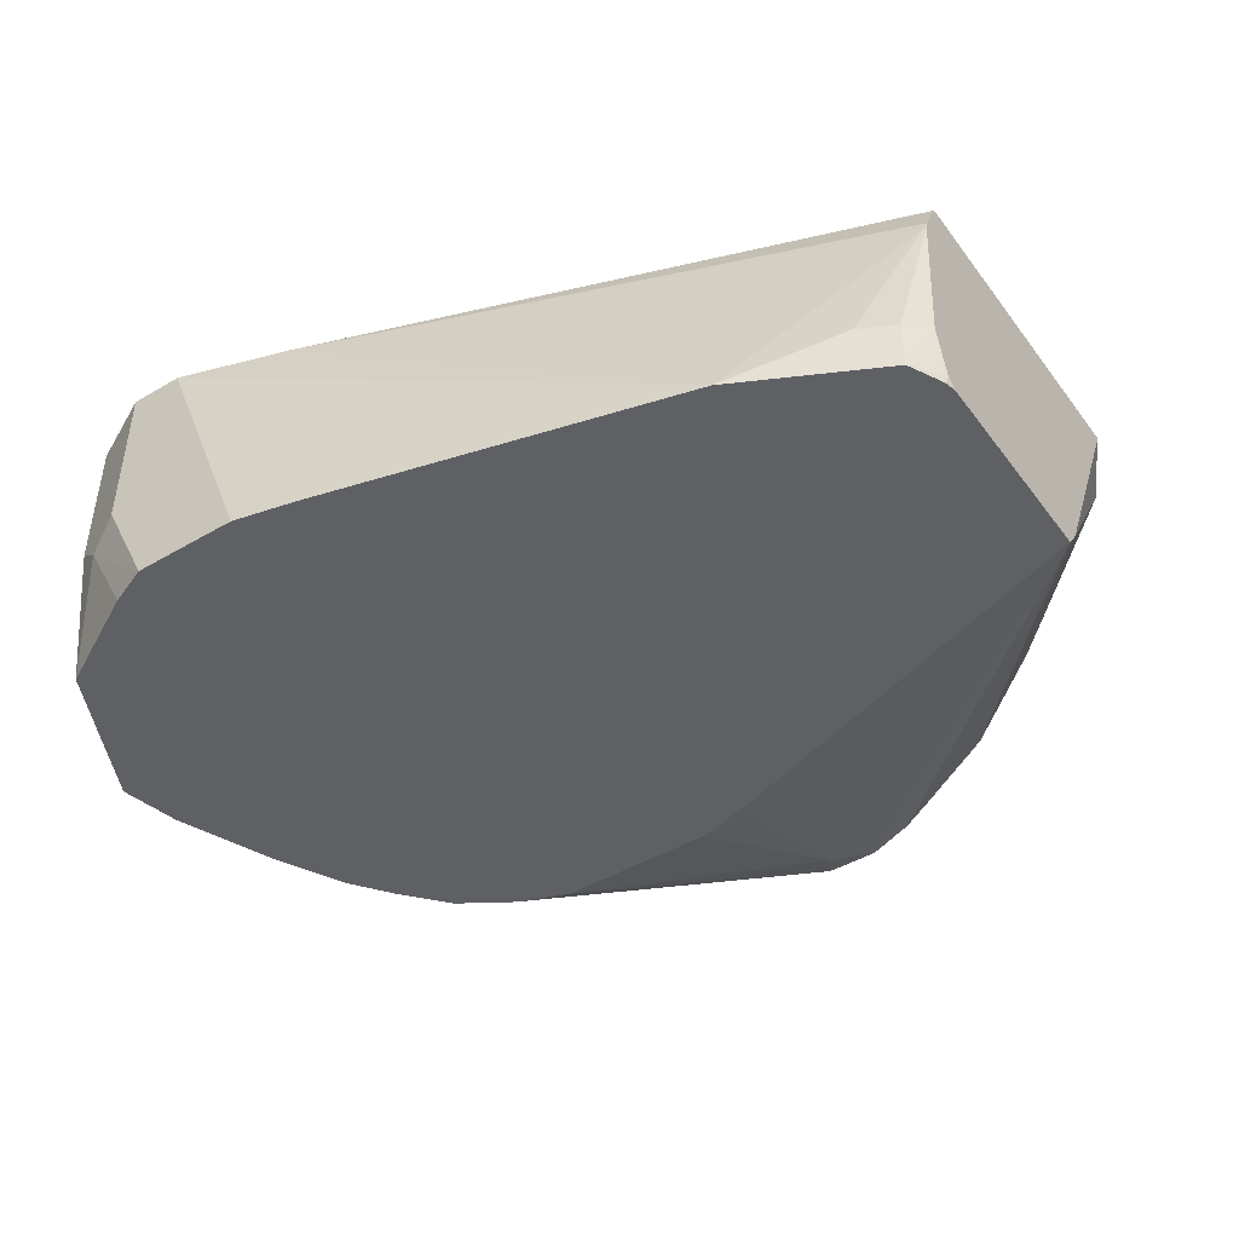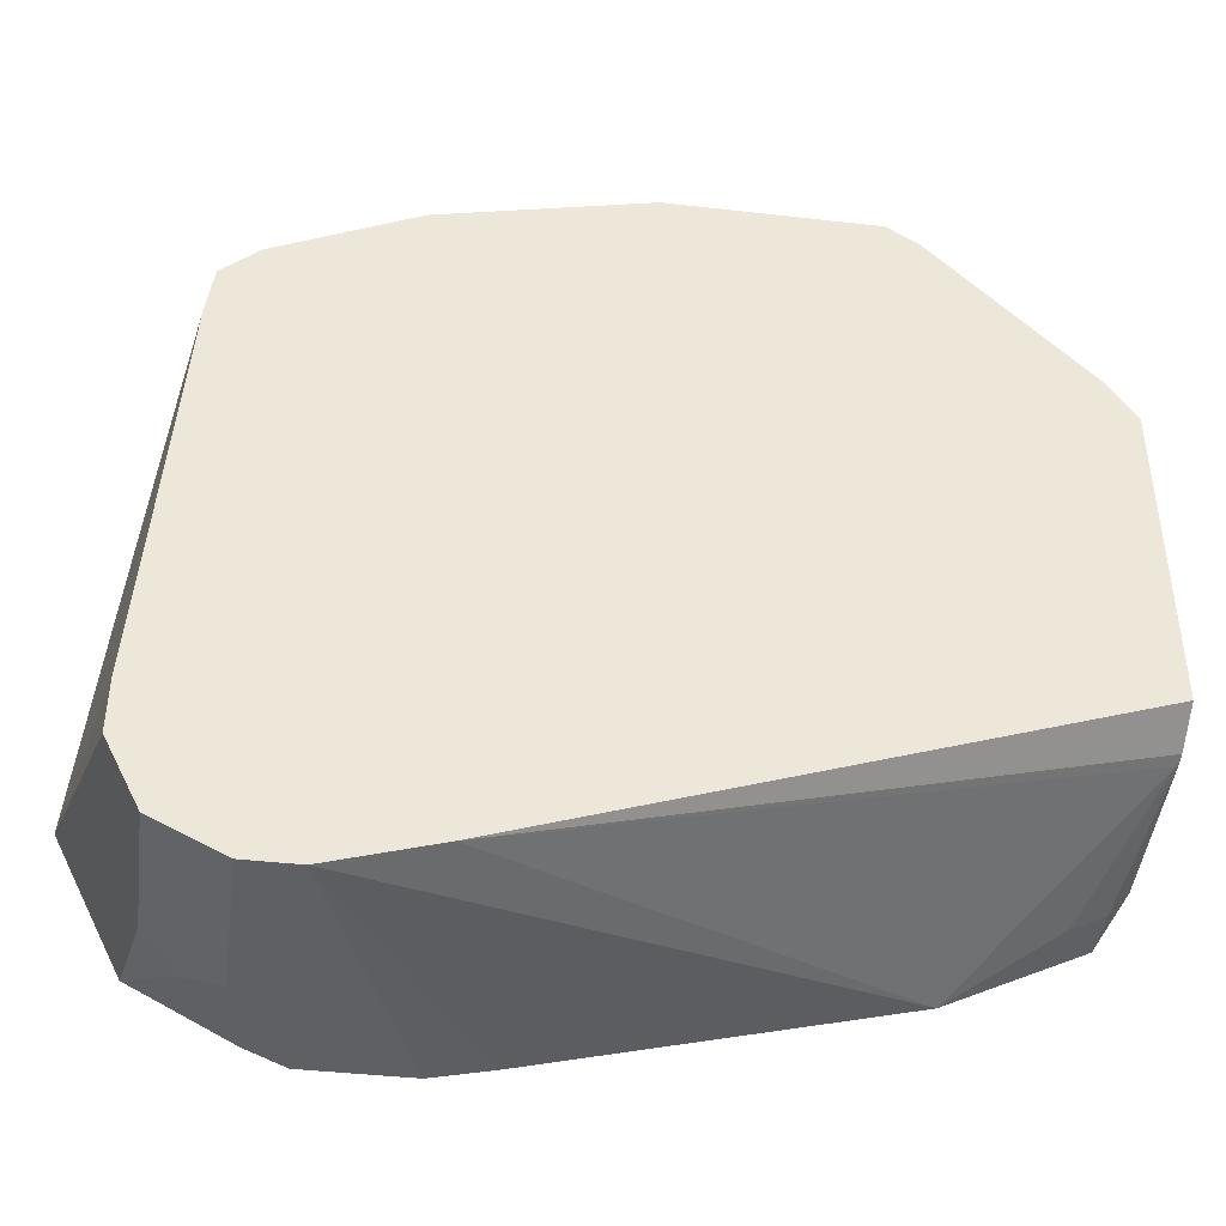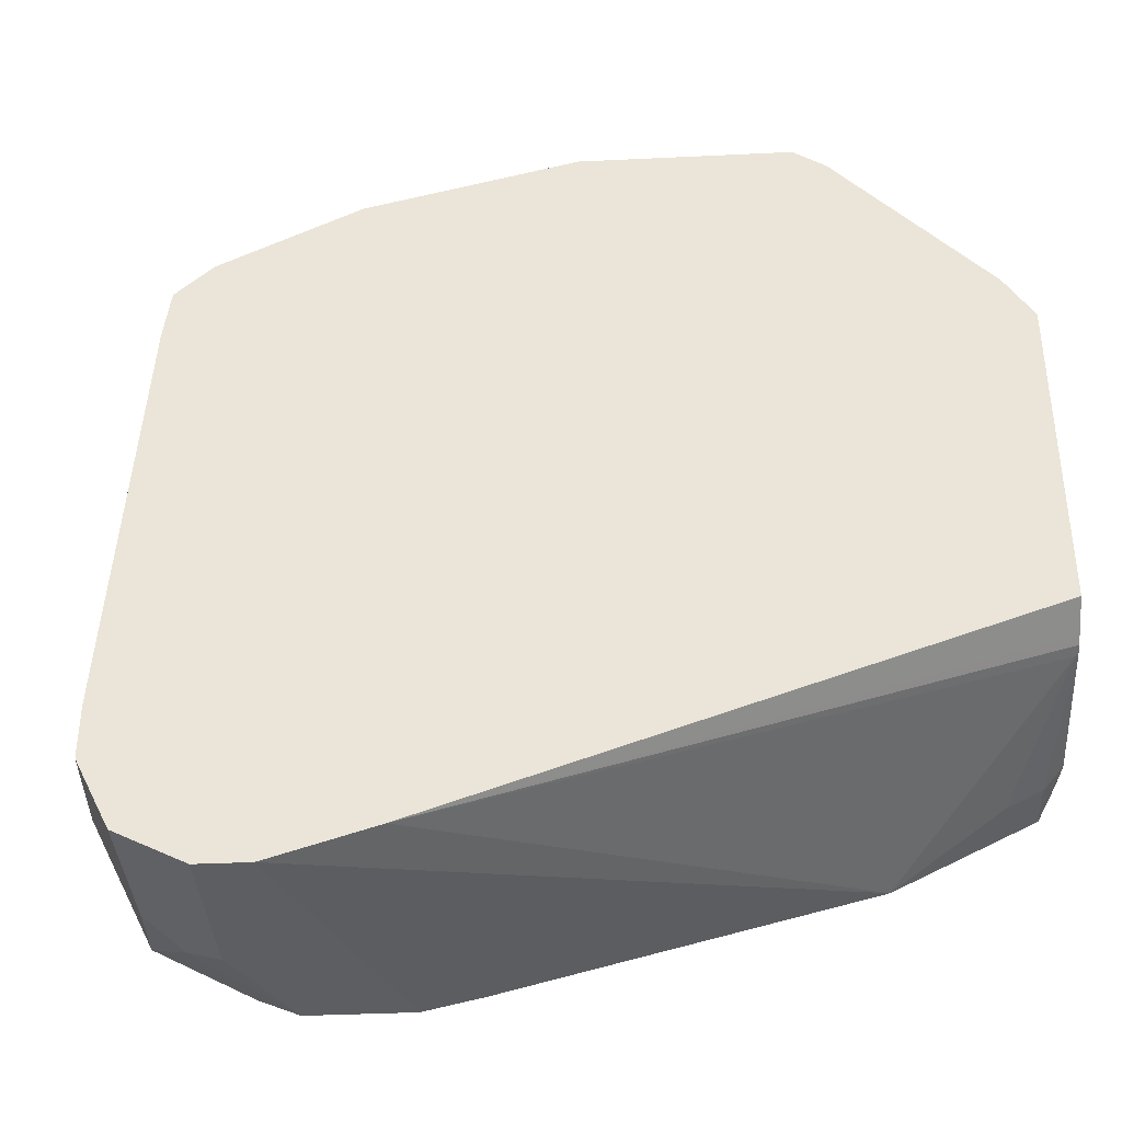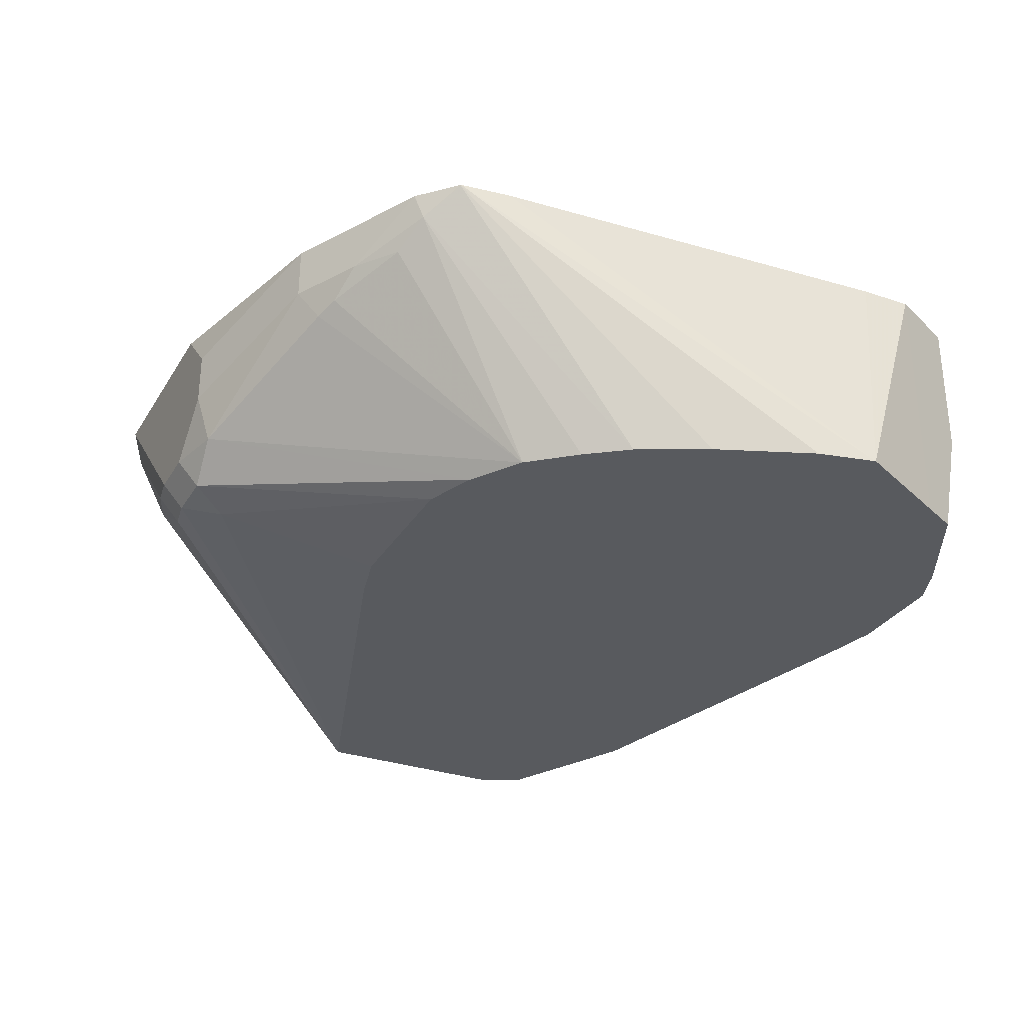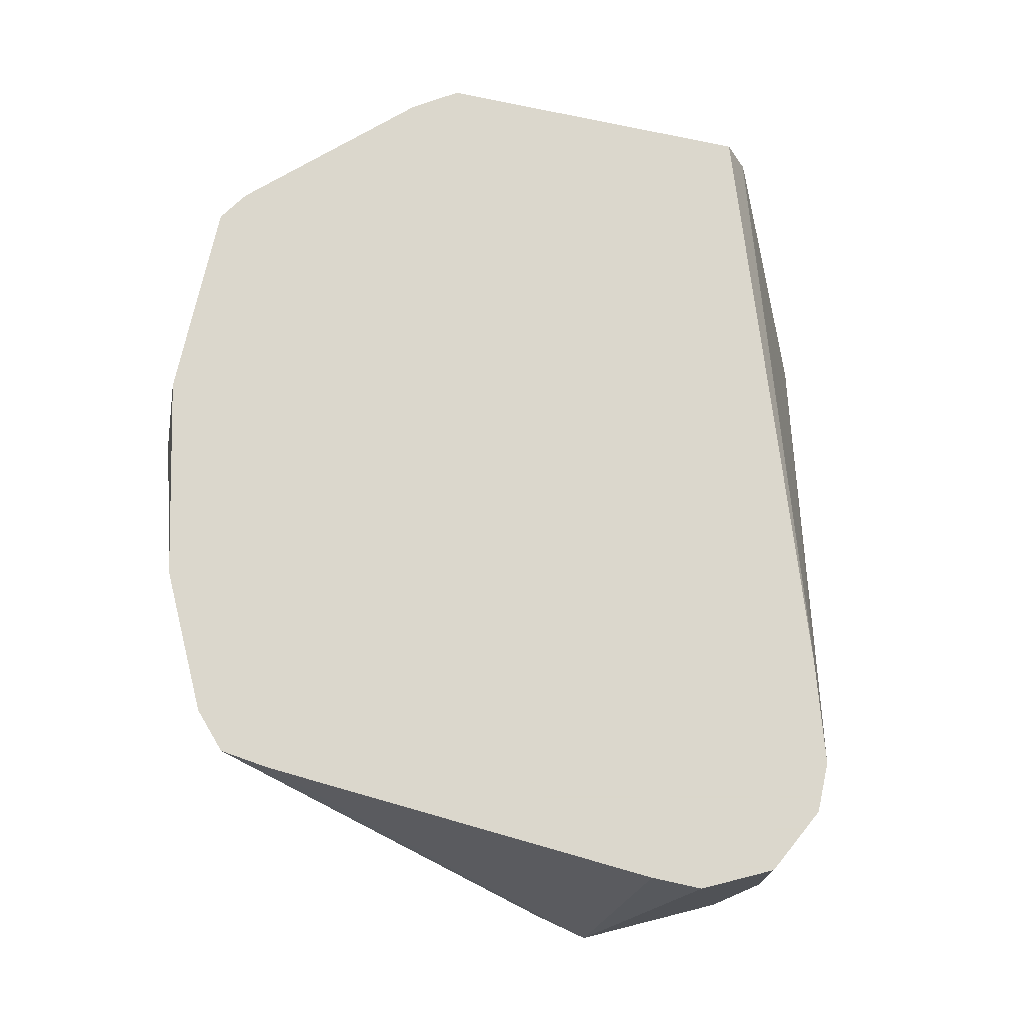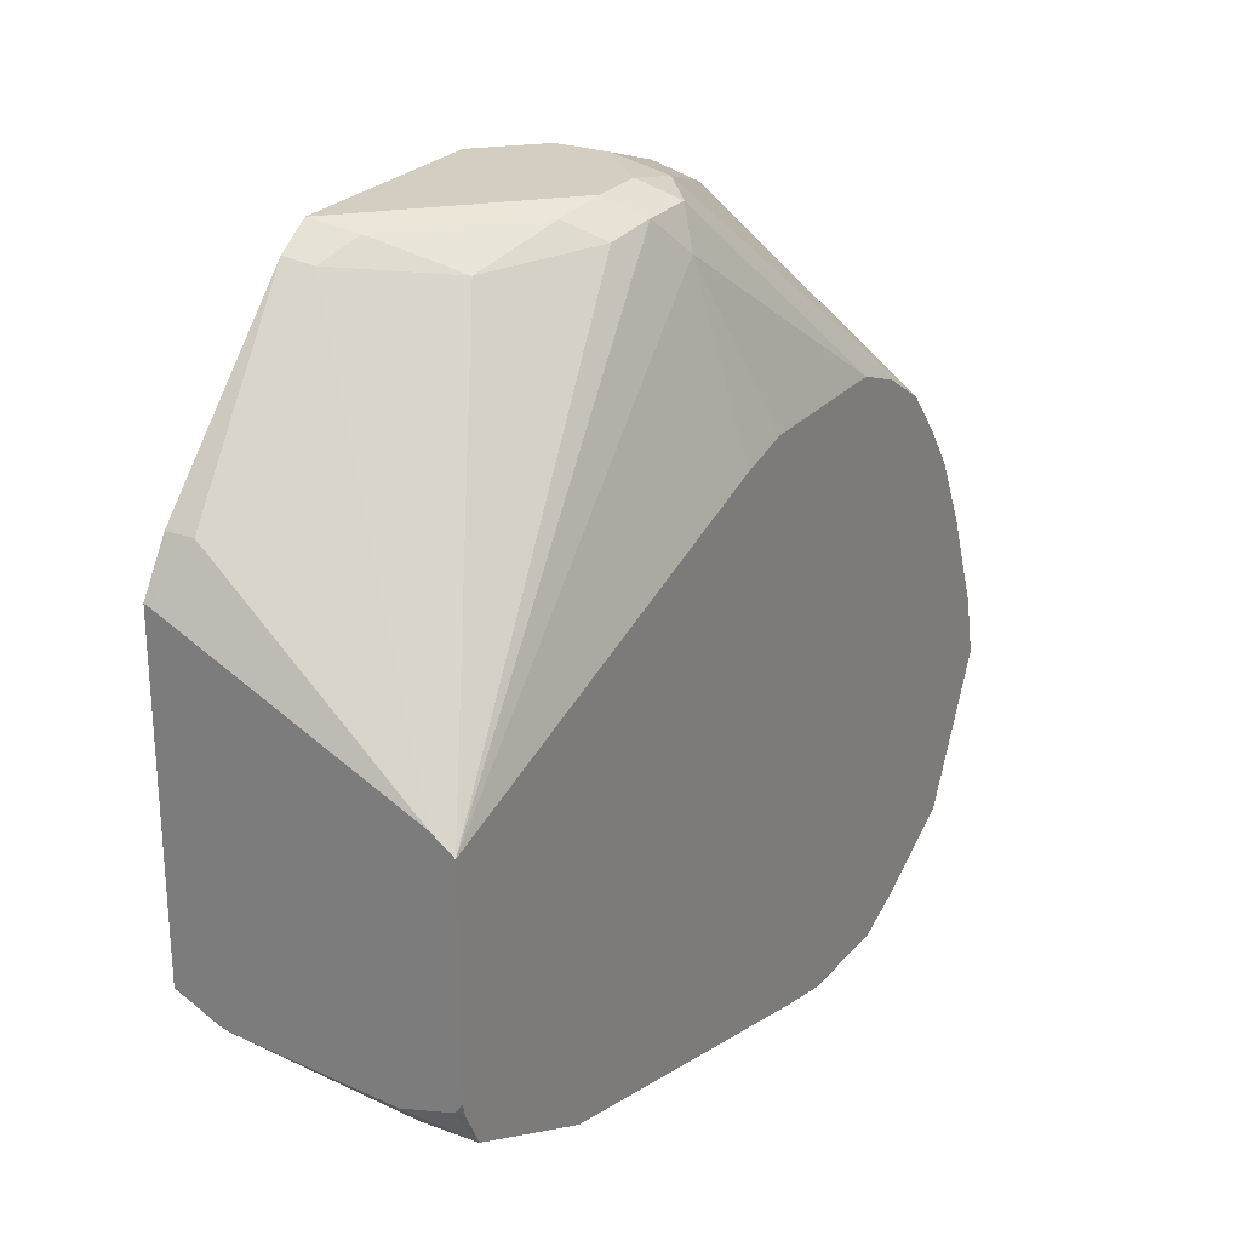
<metadata>
{"format":"obj","ext":"obj","renderer":"f3d","projection":"perspective","resolution":1024,"background":"white","views":[{"elev":-44.9,"azim":-145.7,"up":"+Y"},{"elev":-42.7,"azim":172.3,"up":"+Z"},{"elev":-37.6,"azim":-176.5,"up":"+Z"},{"elev":-30.7,"azim":63.8,"up":"+Y"},{"elev":73.4,"azim":102.4,"up":"+Y"},{"elev":25.3,"azim":-59.5,"up":"+Z"}]}
</metadata>
<code>
v 0.217 -0.1576 -0.1381
v 0.217 -0.2171 -0.1381
v 0.1973 -0.1576 -0.1381
v 0.237 -0.1576 -0.1281
v 0.2434 -0.2105 -0.1249
v 0.2302 -0.2236 -0.1315
v 0.1973 -0.2565 -0.1381
v 0.1776 -0.2171 -0.1381
v 0.1578 -0.2565 -0.1381
v 0.1357 -0.2565 -0.1331
v -9.49e-06 -0.2565 -0.09861
v 0.1581 -0.1576 -0.126
v 0.2434 -0.1576 -0.1249
v 0.2499 -0.2565 -0.1118
v 0.2269 -0.2417 -0.1283
v 0.2123 -0.2565 -0.132
v 0.1776 -0.2565 -0.1381
v -0.03946 -0.2565 -0.07891
v -0.03946 -0.2368 -0.07891
v -0.04193 -0.2171 -0.07398
v -0.05918 -0.1776 -0.05918
v -0.06013 -0.1735 -0.05773
v -0.06013 -0.1703 -0.05619
v -0.06013 -0.1576 -0.04999
v 0.2565 -0.1576 -0.09864
v 0.2565 -0.2565 -0.09864
v -0.05256 -0.2565 -0.07236
v -0.05259 -0.2368 -0.07233
v -0.06013 -0.1774 -0.05869
v -0.06013 -0.1576 0.07164
v 0.2565 -0.1576 -0.07891
v 0.2762 -0.2565 -0.05918
v -0.05921 -0.2565 -0.05918
v -0.06013 -0.2535 -0.05892
v -0.06013 -0.2351 -0.0639
v -0.06013 -0.1588 0.0712
v -0.0493 -0.1677 0.08879
v -0.0493 -0.1576 0.08879
v 0.2468 -0.1576 0.07891
v 0.2713 -0.2565 -0.03698
v 0.2443 -0.1576 0.09841
v -0.06013 -0.2565 -0.05506
v -0.06013 -0.2485 0.02757
v 0.009869 -0.1677 0.148
v 0.00786 -0.1576 0.15
v 0.2565 -0.2565 1.546e-05
v 0.2442 -0.1576 0.09873
v 0.2442 -0.1579 0.09864
v -0.06013 -0.2565 0.02163
v 0.03292 -0.2039 0.1447
v 0.02304 -0.1743 0.1546
v 0.01975 -0.1579 0.1579
v 0.01929 -0.1576 0.1576
v 0.2434 -0.2565 0.02627
v 0.2303 -0.1576 0.1117
v 0.2319 -0.1677 0.1085
v 0.09874 -0.2565 0.07401
v 0.09867 -0.2368 0.1381
v 0.08554 -0.2302 0.1513
v 0.06907 -0.2269 0.148
v 0.06252 -0.2138 0.1546
v 0.04276 -0.194 0.1546
v 0.03947 -0.1776 0.1579
v 0.01975 -0.1576 0.1579
v 0.2318 -0.2565 0.04194
v 0.2172 -0.1576 0.1183
v 0.2039 -0.1776 0.125
v 0.2302 -0.1579 0.1118
v 0.2195 -0.1776 0.1134
v 0.2171 -0.2565 0.05912
v 0.1184 -0.2565 0.07894
v 0.1053 -0.2302 0.1513
v 0.1381 -0.2565 0.07894
v 0.1776 -0.2565 0.07891
v 0.07895 -0.2171 0.1579
v 0.09867 -0.1576 0.1579
v 0.1909 -0.1576 0.1315
v 0.1776 -0.1776 0.1381
v 0.1924 -0.1875 0.1283
v 0.217 -0.2565 0.05921
v 0.09867 -0.2171 0.1579
v 0.1973 -0.2565 0.07152
v 0.1208 -0.2171 0.1529
v 0.1184 -0.1776 0.1579
v 0.1776 -0.1576 0.1381
v 0.1777 -0.1576 0.138
v 0.1184 -0.1973 0.1579
v 0.1842 -0.1908 0.1315
f 44 52 45
f 49 57 58
f 45 52 53
f 46 48 54
f 47 55 56
f 47 56 48
f 48 56 54
f 49 58 59
f 52 64 53
f 49 60 50
f 50 60 61
f 50 61 62
f 50 62 51
f 51 62 63
f 52 63 75
f 51 63 52
f 44 51 52
f 49 59 60
f 44 50 51
f 27 33 34
f 43 49 50
f 25 32 26
f 52 75 81
f 27 34 35
f 27 35 28
f 28 35 29
f 30 36 37
f 30 37 38
f 31 39 32
f 43 50 44
f 32 39 41
f 33 42 34
f 36 43 37
f 37 43 44
f 37 44 45
f 37 45 38
f 40 41 46
f 41 47 48
f 41 48 46
f 32 41 40
f 52 81 87
f 80 88 83
f 52 84 76
f 67 86 78
f 67 78 79
f 67 79 69
f 69 80 70
f 72 74 82
f 72 82 83
f 72 83 81
f 76 84 85
f 67 77 86
f 78 86 85
f 78 84 87
f 78 87 83
f 78 83 88
f 78 88 79
f 79 88 80
f 80 83 82
f 81 83 87
f 25 31 32
f 78 85 84
f 52 87 84
f 66 77 67
f 61 75 62
f 52 76 64
f 54 56 65
f 55 66 67
f 55 67 68
f 55 68 56
f 56 68 67
f 56 67 69
f 56 69 70
f 62 75 63
f 56 70 65
f 58 72 59
f 58 71 73
f 58 73 74
f 58 74 72
f 59 72 81
f 59 81 75
f 59 75 60
f 60 75 61
f 57 71 58
f 22 24 23
f 69 79 80
f 22 36 30
f 1 25 13
f 1 13 4
f 1 4 2
f 2 4 5
f 2 5 6
f 2 6 7
f 3 8 9
f 3 9 10
f 1 31 25
f 3 10 11
f 4 13 5
f 5 13 25
f 5 25 26
f 5 26 14
f 5 14 6
f 6 15 16
f 6 16 7
f 6 14 15
f 3 11 12
f 7 16 14
f 1 41 39
f 1 55 47
f 22 30 24
f 1 2 7
f 1 7 17
f 1 17 8
f 1 8 3
f 1 3 12
f 1 12 24
f 1 24 30
f 1 47 41
f 1 30 38
f 1 45 53
f 1 53 64
f 1 64 76
f 1 76 85
f 1 85 86
f 1 86 77
f 1 77 66
f 1 66 55
f 1 38 45
f 7 14 26
f 1 39 31
f 7 32 40
f 11 20 21
f 11 21 12
f 12 21 22
f 12 22 23
f 12 23 24
f 18 27 19
f 19 27 28
f 19 28 29
f 11 19 20
f 19 29 21
f 21 29 22
f 22 29 35
f 22 35 34
f 22 34 42
f 22 42 49
f 22 49 43
f 7 26 32
f 22 43 36
f 19 21 20
f 11 18 19
f 14 16 15
f 7 54 65
f 7 40 46
f 7 46 54
f 8 17 9
f 7 65 70
f 7 70 80
f 7 80 82
f 7 82 74
f 7 74 73
f 7 71 57
f 7 57 49
f 7 73 71
f 7 42 33
f 7 33 27
f 7 27 18
f 7 18 11
f 7 11 10
f 7 10 9
f 7 9 17
f 7 49 42

</code>
